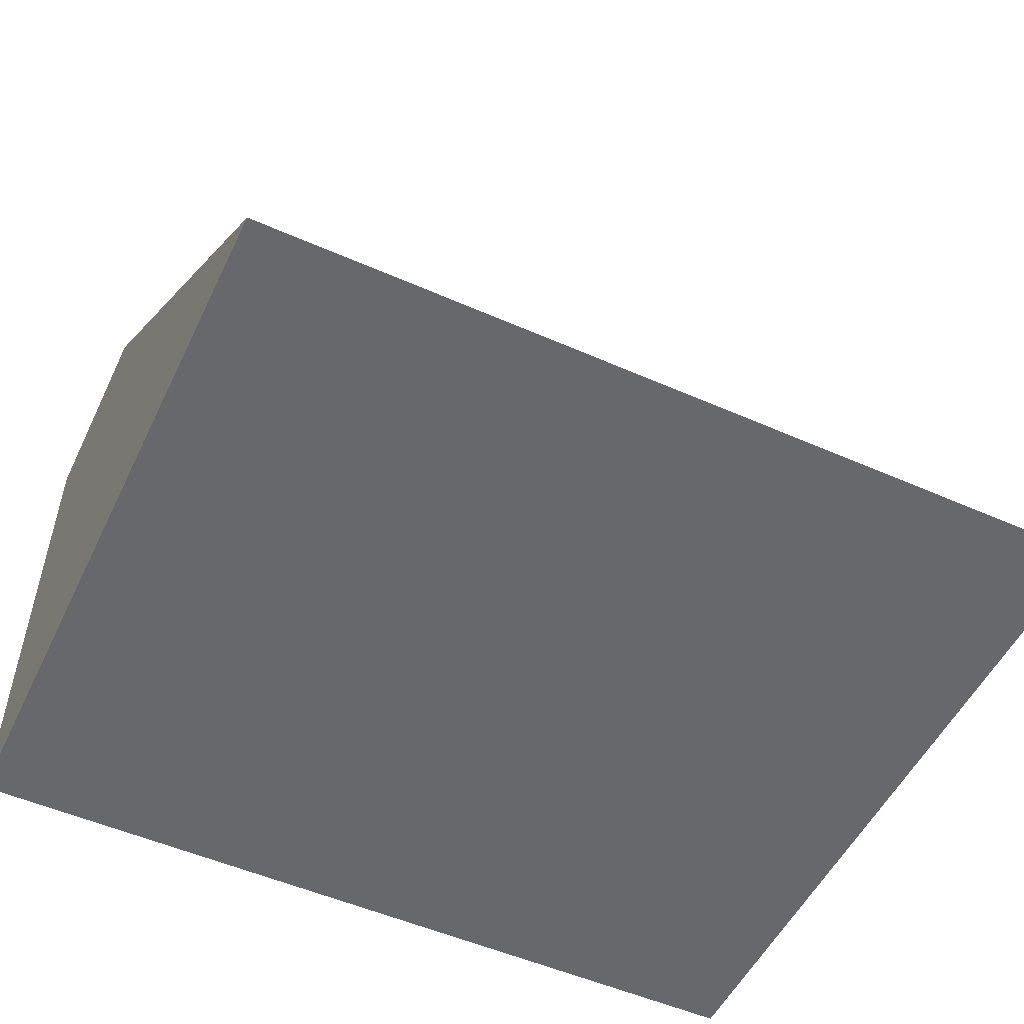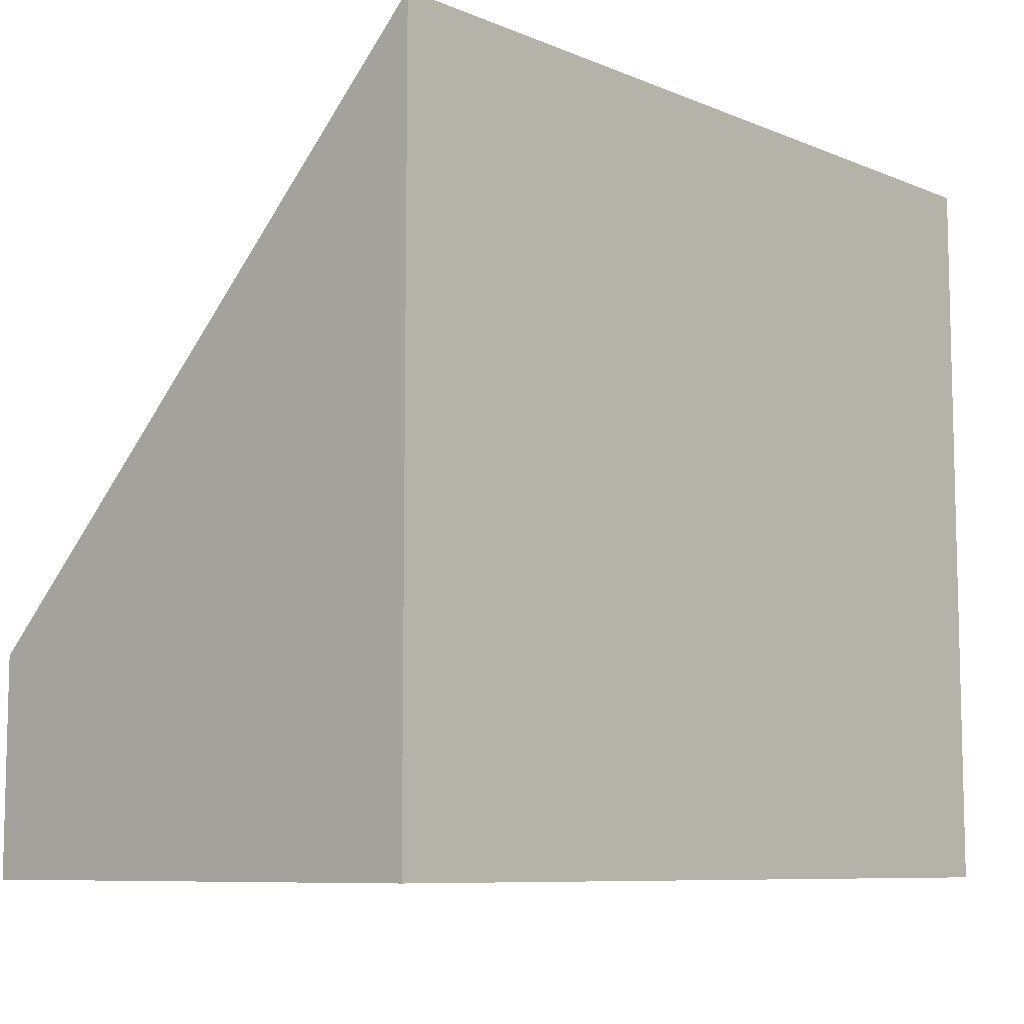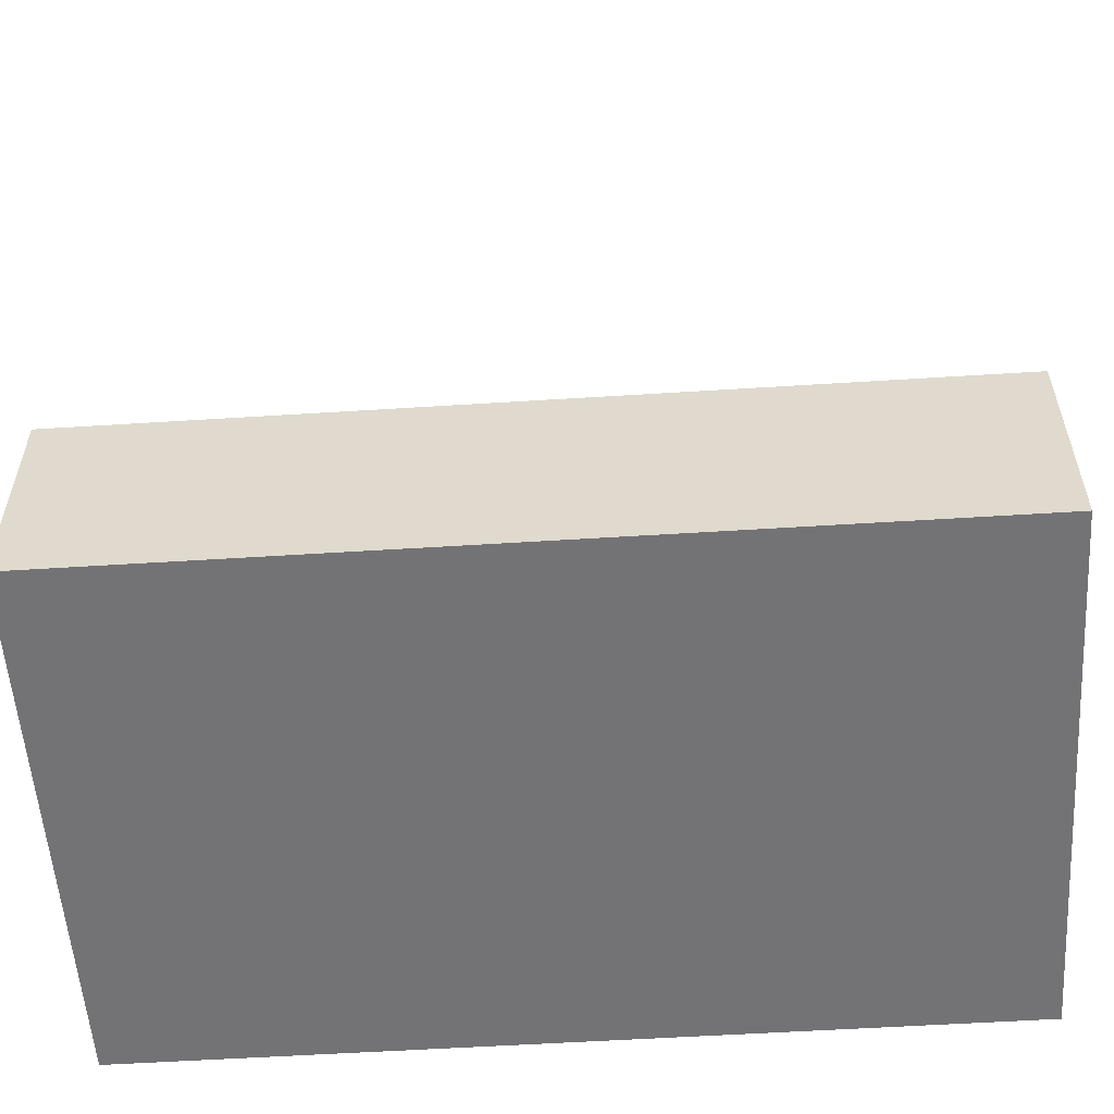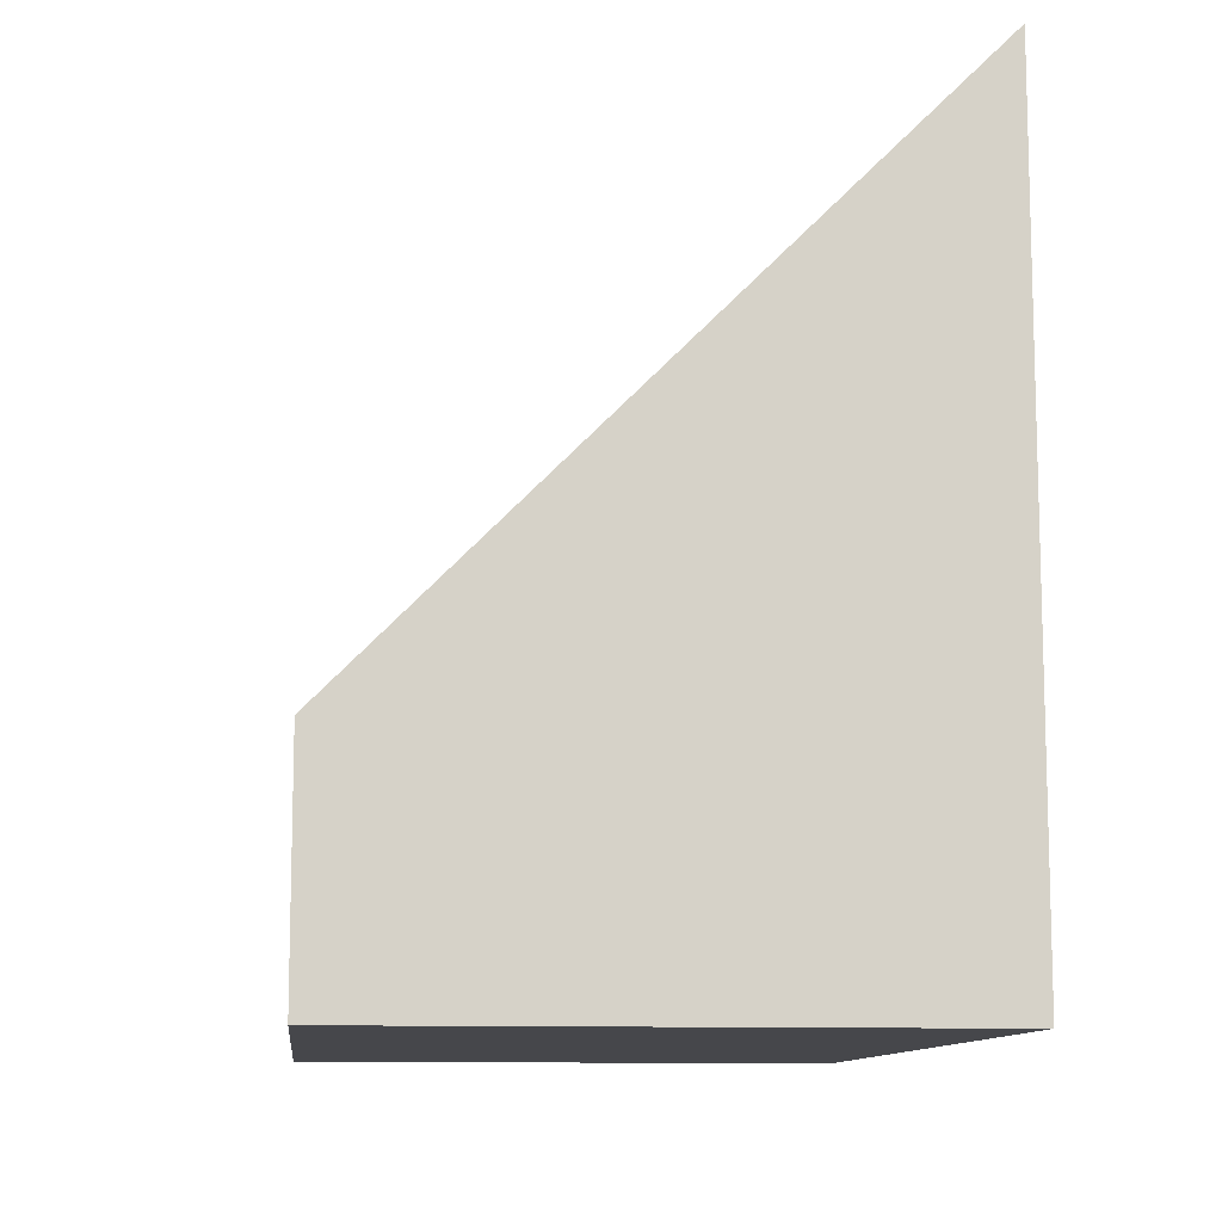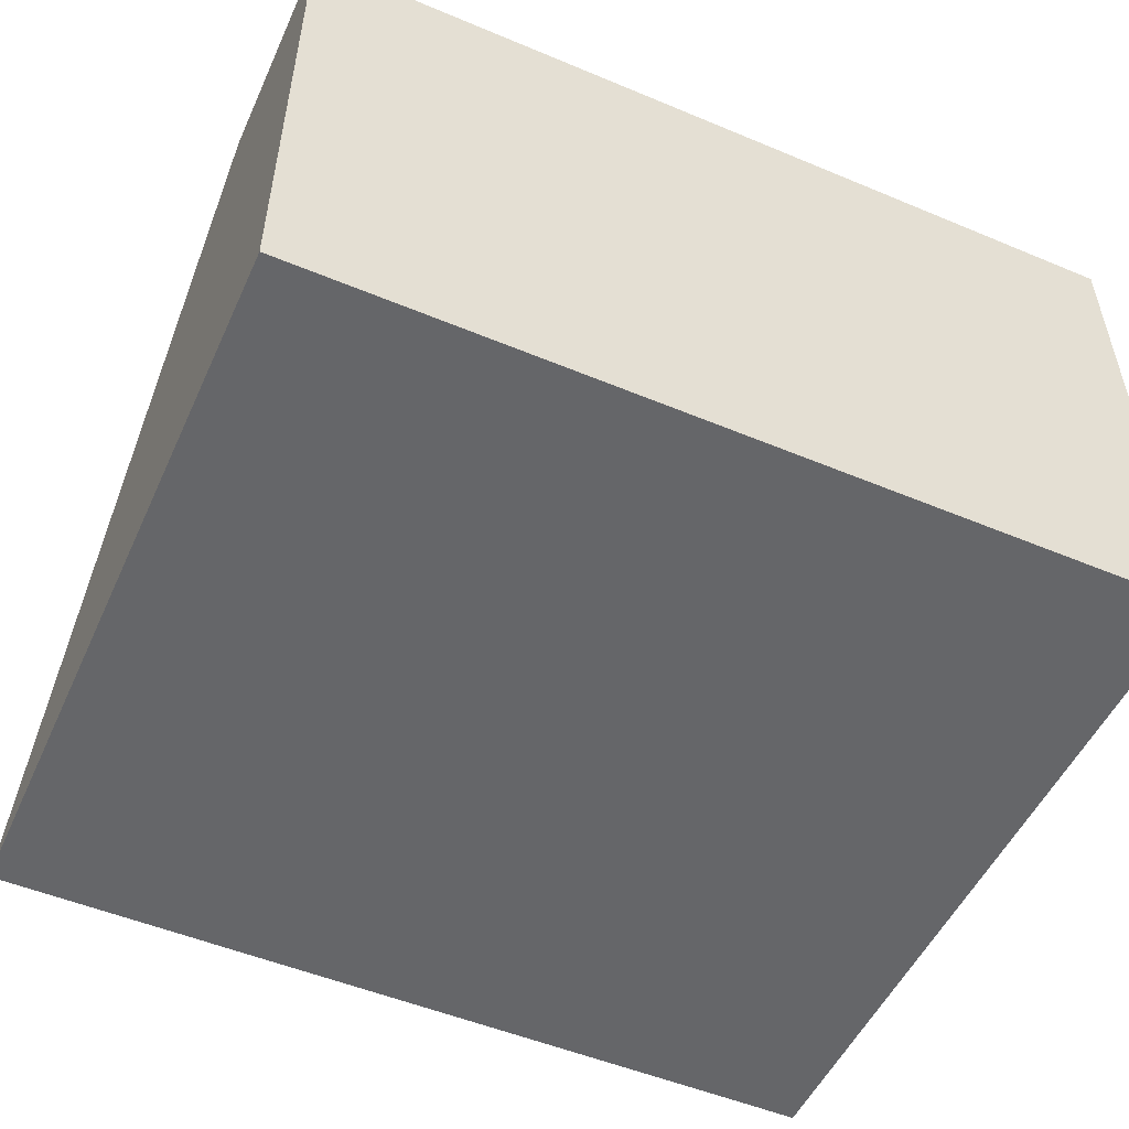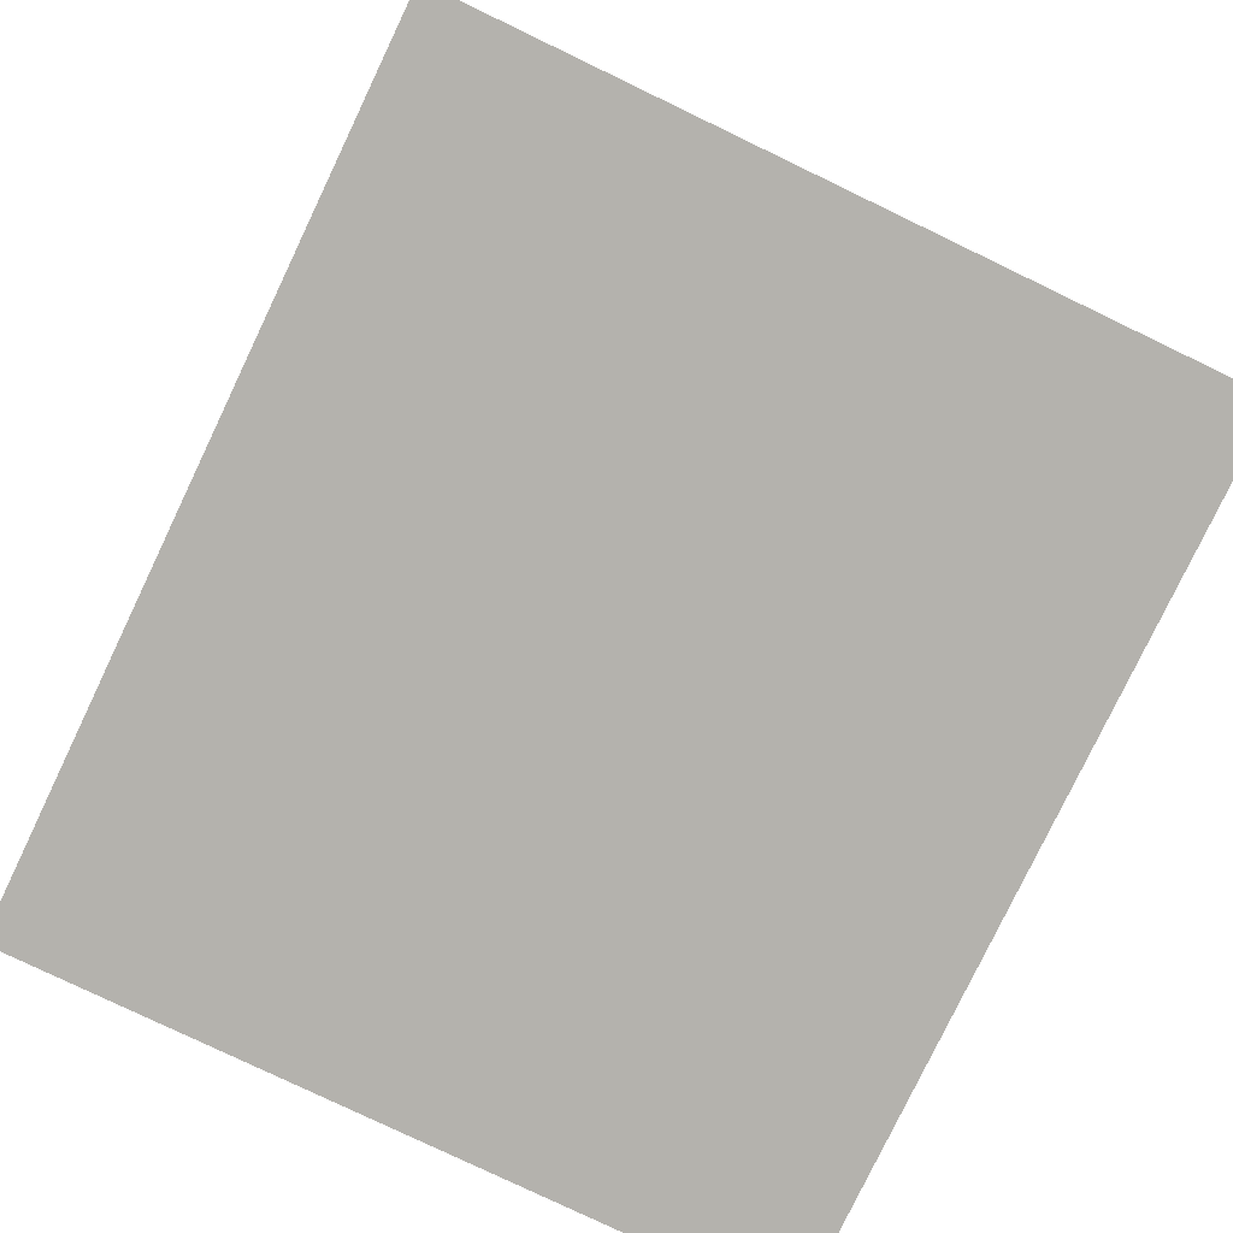
<metadata>
{"format":"obj","ext":"obj","renderer":"f3d","projection":"perspective","resolution":1024,"background":"white","views":[{"elev":-52.5,"azim":154.6,"up":"+Z"},{"elev":-8.4,"azim":132.1,"up":"+Y"},{"elev":-56.0,"azim":3.8,"up":"+Y"},{"elev":-10.8,"azim":83.9,"up":"+Y"},{"elev":-51.9,"azim":-24.3,"up":"+Z"},{"elev":-79.6,"azim":-115.6,"up":"+Z"}]}
</metadata>
<code>
v -2 -1 -2
v 6 -1 -2
v -2 -1 1
v 6 -1 1
v -2 -1 1
v 6 -1 1
v 6 1 1
v -2 1 1
v 6 -1 1
v 6 -1 -2
v 6 1 -2
v 6 1 1
v 6 4 -2
v 6 1 -4
v -2 -1 -4
v -2 1 -4
v 6 -1 -4
v 6 6 -4
v -2 6 -4
v -2 1 -2
v -2 -1 1
v -2 1 1
v -2 -1 -2
v -2 4 -2
v -2 1 -4
v -2 6 -4
v -2 4 -2
v 6 4 -2
v -2 6 -4
v 6 6 -4
v 6 6 -4
v 6 1 -4
v 6 -1 -4
v -2 -1 -4
v 6 -1 -4
v -2 -1 -4
v -2 1 1
v 6 1 1
v -2 4 -2
v 6 4 -2
g submesh0
f 1 2 3
f 2 4 3
f 5 6 7
f 8 5 7
f 9 10 11
f 12 9 11
f 12 11 13
f 14 15 16
f 14 17 15
f 18 16 19
f 18 14 16
f 20 21 22
f 20 23 21
f 24 20 22
f 20 24 25
f 24 26 25
f 27 28 29
f 28 30 29
f 13 11 31
f 11 32 31
f 11 10 32
f 10 33 32
f 23 20 34
f 20 25 34
f 2 1 35
f 1 36 35
g submesh1
f 37 38 39
f 38 40 39

</code>
